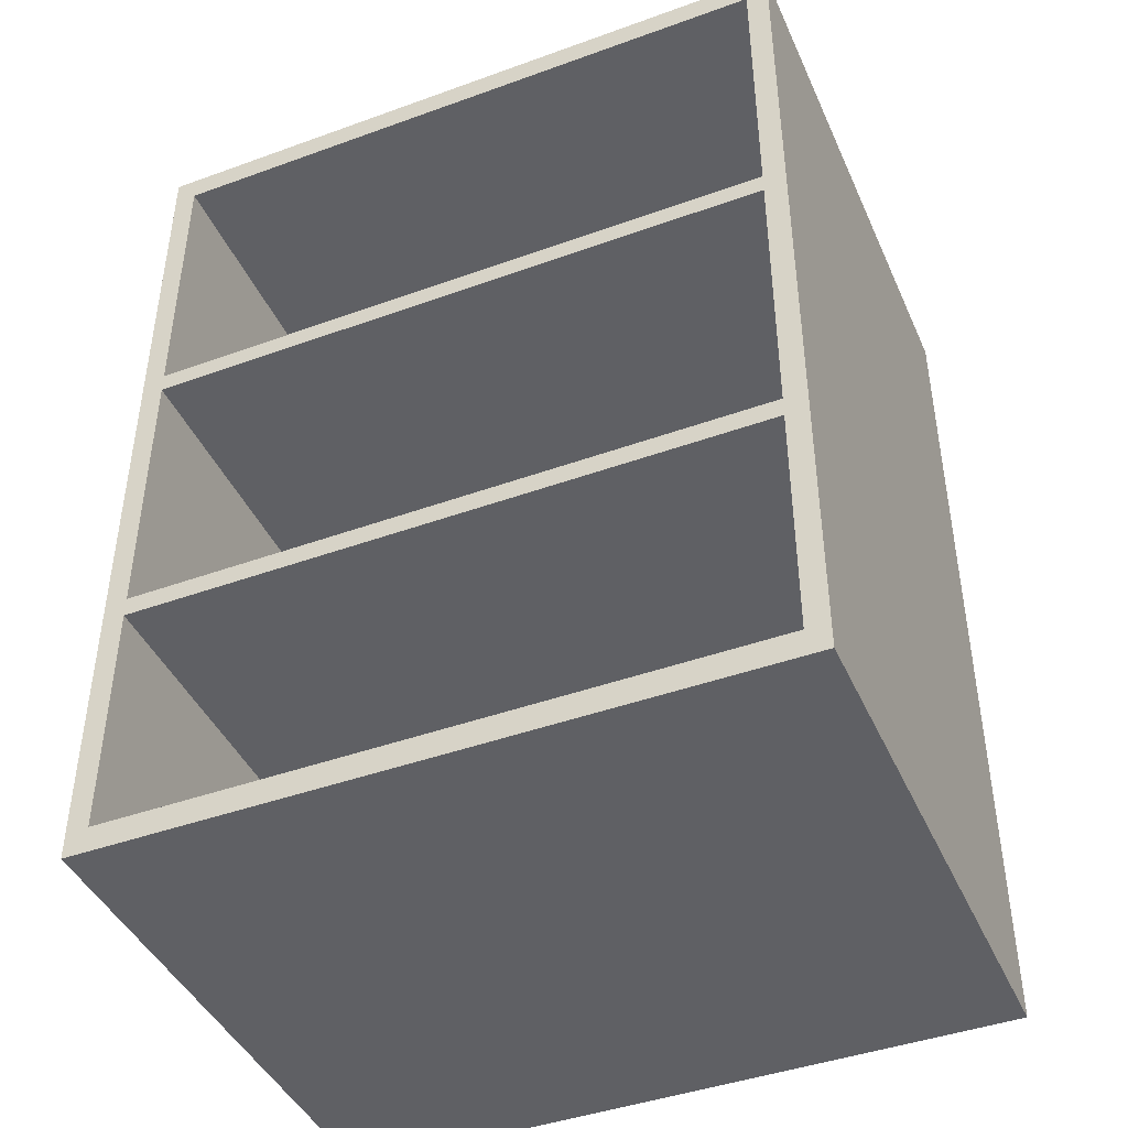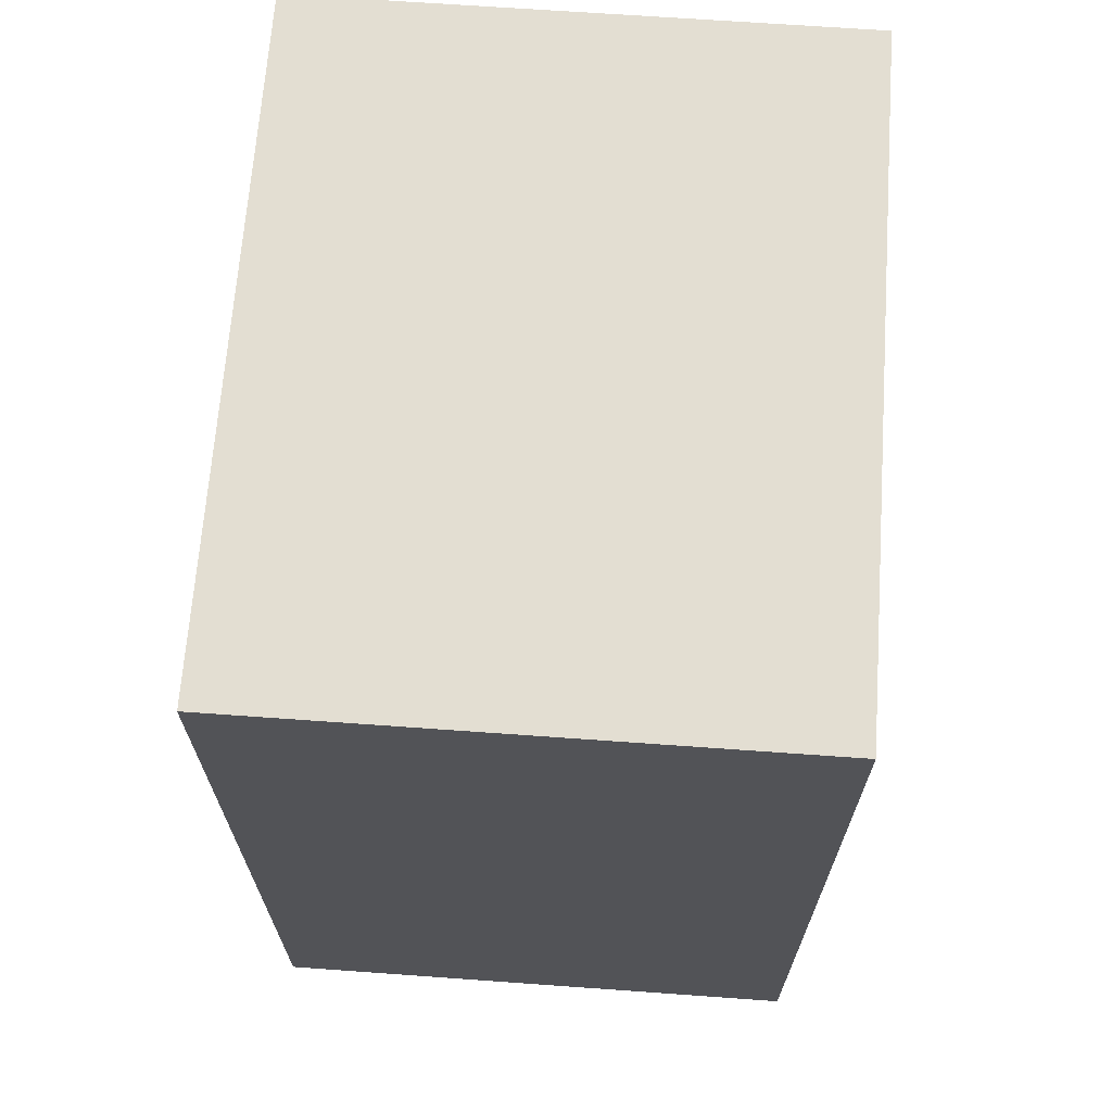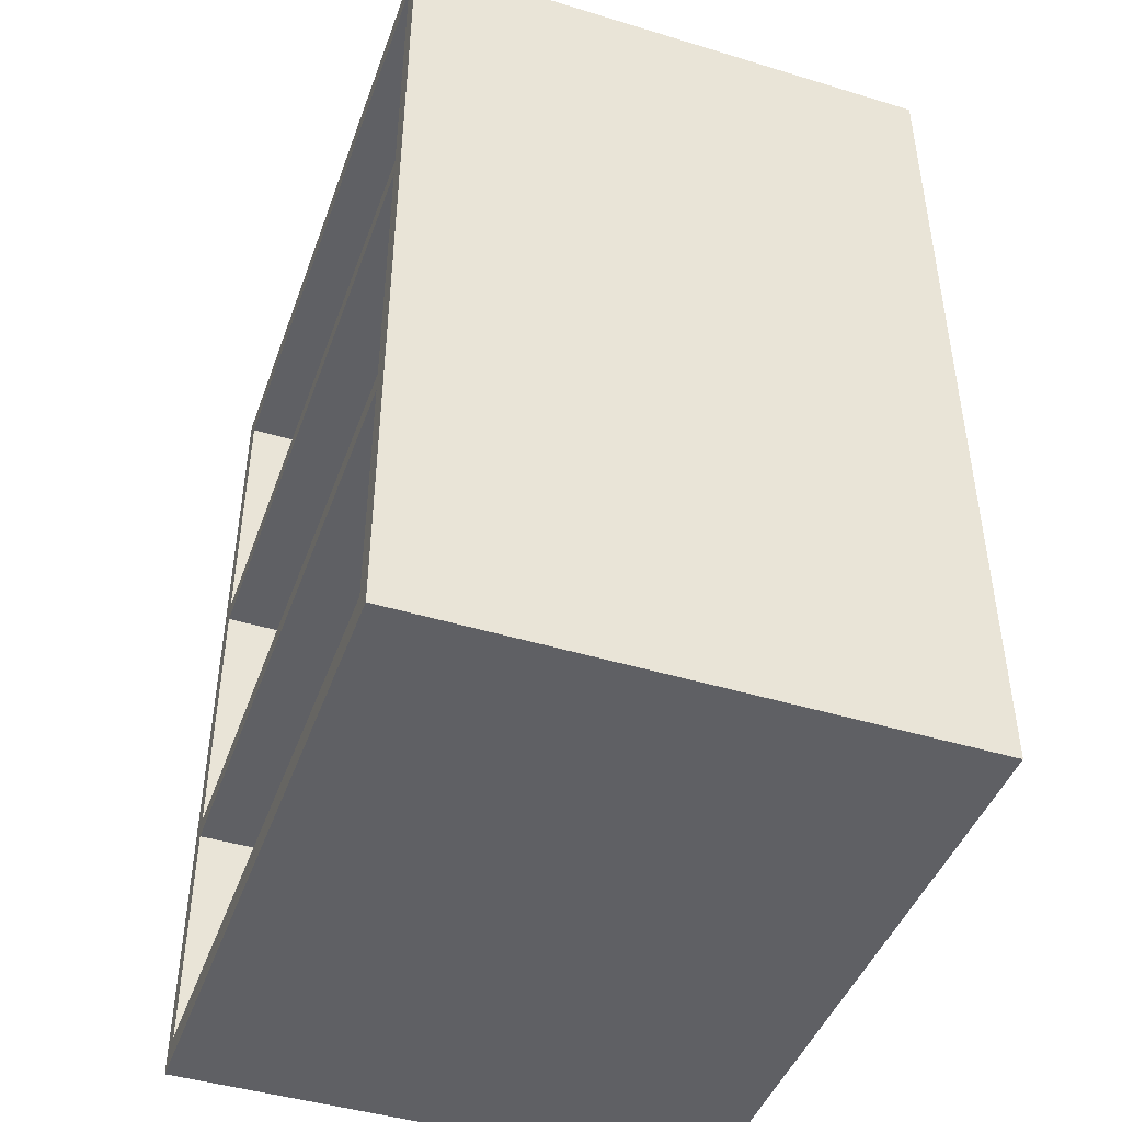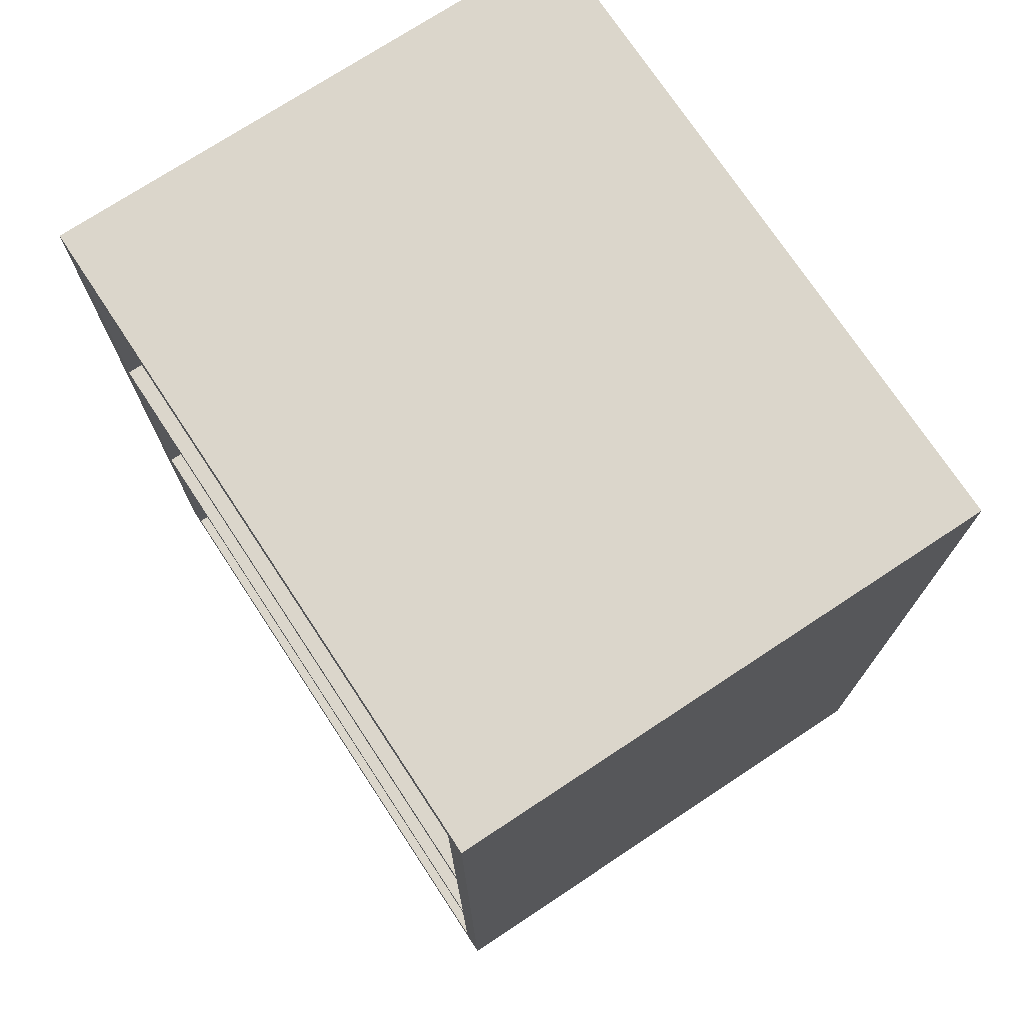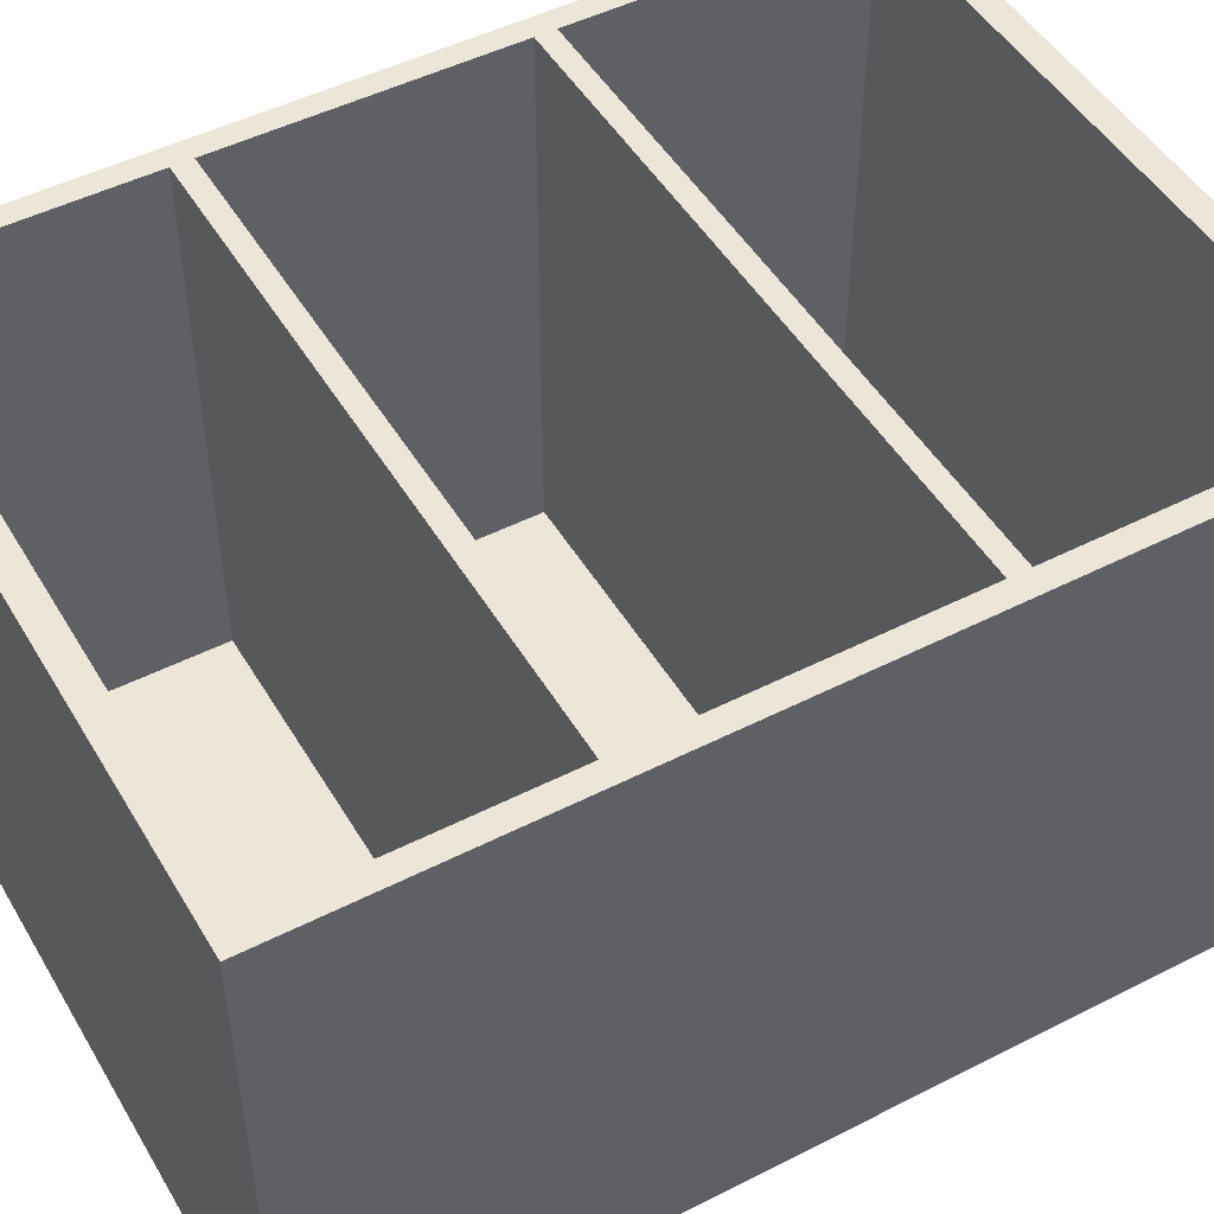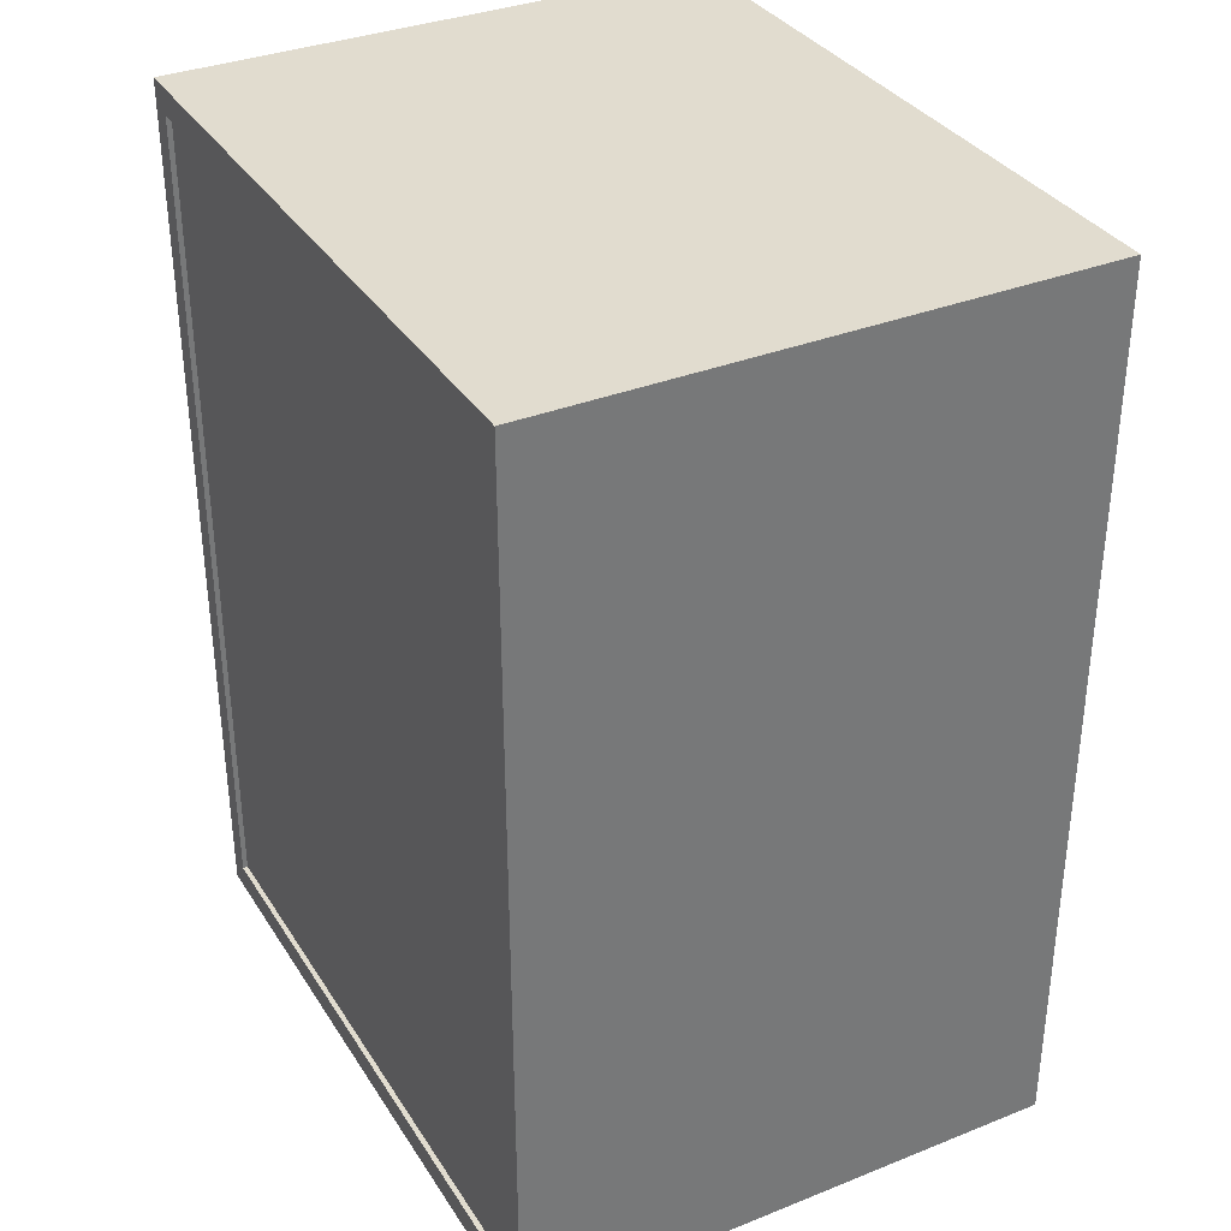
<metadata>
{"format":"obj","ext":"obj","renderer":"f3d","projection":"perspective","resolution":1024,"background":"white","views":[{"elev":-43.4,"azim":23.1,"up":"+Y"},{"elev":67.6,"azim":-85.9,"up":"+Y"},{"elev":-44.8,"azim":70.6,"up":"+Y"},{"elev":73.6,"azim":56.6,"up":"+Y"},{"elev":48.6,"azim":60.4,"up":"+Z"},{"elev":34.5,"azim":-118.1,"up":"+Y"}]}
</metadata>
<code>
o shelf
g shelf
v -2.396 -4.708 -2.079
v 2.565 -4.908 -2.079
v -2.565 1.929 -2.079
v 2.565 1.929 -2.079
v -2.396 -4.708 2.079
v 2.565 -4.908 2.079
v -2.565 1.929 2.079
v 2.565 1.929 2.079
v -2.565 -4.908 -2.079
v 2.396 -4.708 -2.079
v -2.396 1.729 -2.079
v 2.396 1.729 -2.079
v -2.565 -4.908 2.079
v 2.396 -4.708 2.079
v -2.396 1.729 2.079
v 2.396 1.729 2.079
v -2.396 1.774 -1.9
v -2.396 -4.727 -1.9
v 2.396 -4.727 -1.9
v 2.396 1.774 -1.9
v -2.396 1.774 -2.041
v 2.396 1.774 -2.041
v 2.396 -4.727 -2.041
v -2.396 -4.727 -2.041
v -2.396 -0.4567 2.079
v -2.396 -0.6095 -2.016
v 2.396 -0.6095 -2.016
v -2.396 -0.4567 -2.016
v 2.396 -0.4567 2.079
v 2.396 -0.4567 -2.016
v -2.396 -0.6095 2.079
v 2.396 -0.6095 2.079
v -2.396 -2.742 2.079
v -2.396 -2.894 -2.016
v 2.396 -2.894 -2.016
v -2.396 -2.742 -2.016
v 2.396 -2.742 2.079
v 2.396 -2.742 -2.016
v -2.396 -2.894 2.079
v 2.396 -2.894 2.079
f 4 8 6 2
f 6 14 5 13
f 11 1 9 3
f 2 10 12 4
f 3 7 8 4
f 8 7 15 16
f 14 6 8 16
f 3 4 12 11
f 5 1 11 15
f 2 6 13 9
f 9 1 10 2
f 16 12 10 14
f 13 7 3 9
f 15 7 13 5
f 5 14 10 1
f 16 15 11 12
f 17 18 19 20
f 21 22 23 24
f 31 26 27 32
f 32 29 25 31
f 29 30 28 25
f 39 34 35 40
f 40 37 33 39
f 37 38 36 33

</code>
